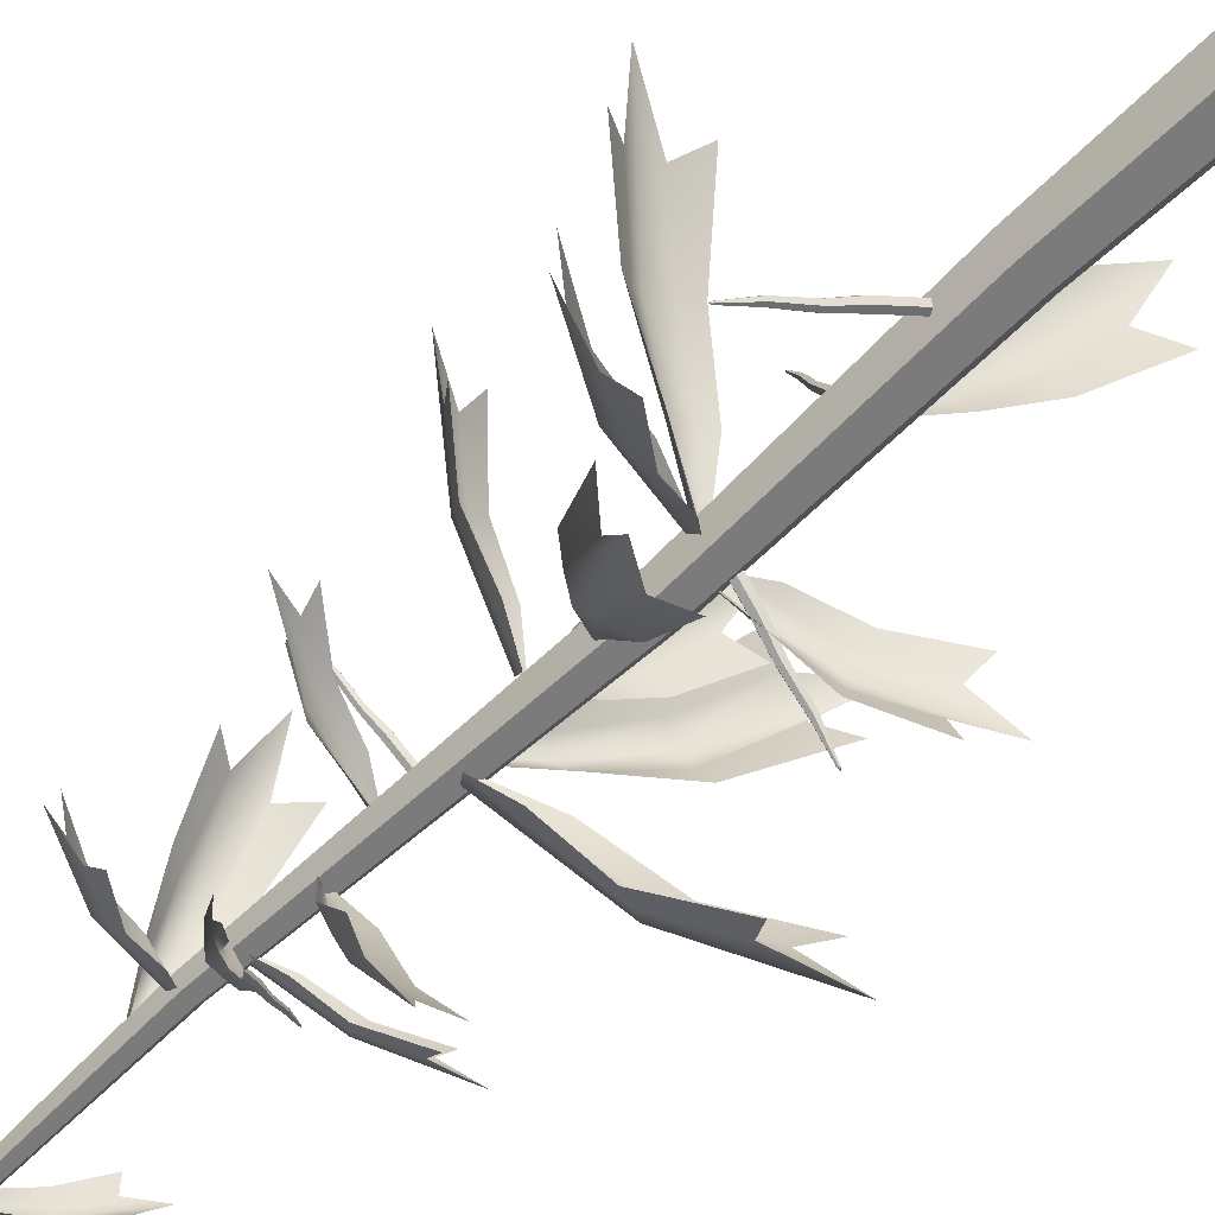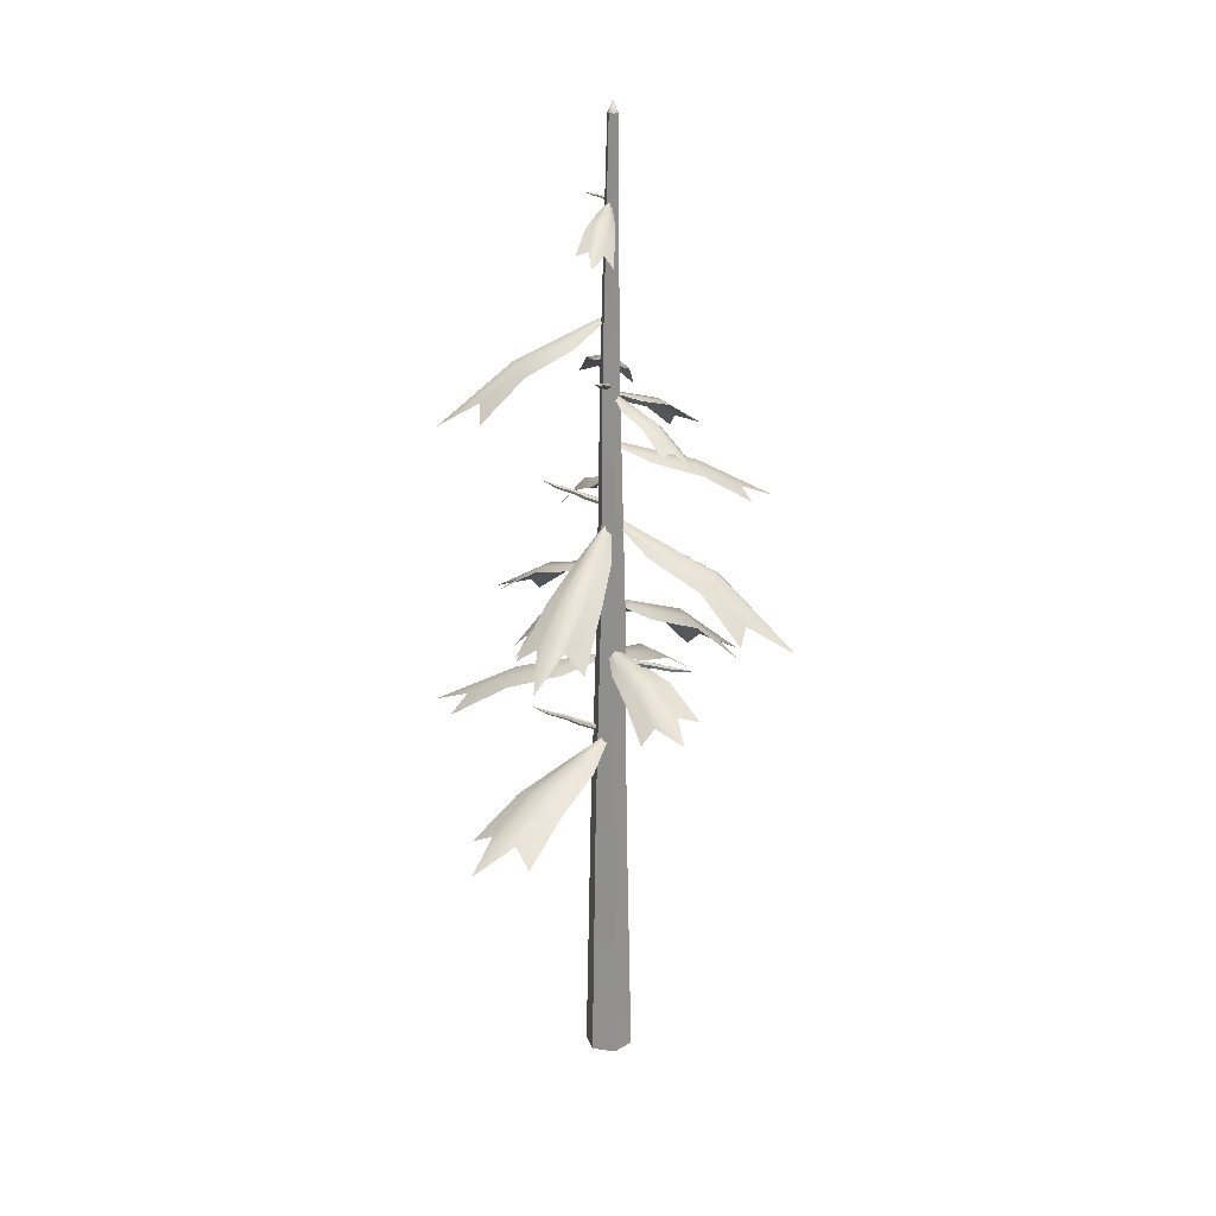
<metadata>
{"format":"obj","ext":"obj","renderer":"f3d","projection":"perspective","resolution":1024,"background":"white","views":[{"elev":-59.2,"azim":-45.1,"up":"+Z"},{"elev":21.8,"azim":74.4,"up":"+Y"}]}
</metadata>
<code>
g default
v -349.6 159.9 24.53
v -350.6 158 24.53
v -351.8 157.5 26.21
v -351.9 158.7 27.88
v -350.9 160.6 27.88
v -349.7 161.1 26.21
v -368.4 171 15.49
v -369.2 169.5 15.49
v -370.1 169.1 16.8
v -370.2 170.1 18.12
v -369.4 171.5 18.12
v -368.5 172 16.8
v -350.8 159.3 26.21
v -360.3 165.9 19.2
v -361.4 164 19.2
v -362.5 163.5 20.88
v -362.6 164.7 22.55
v -361.6 166.6 22.55
v -360.4 167.1 20.88
v -378.9 176.2 10.68
v -379.6 175 10.68
v -380.3 174.7 11.76
v -380.4 175.5 12.84
v -379.7 176.7 12.84
v -379 177 11.76
v -388.1 181.8 6.85
v -388.3 181.4 6.85
v -389.4 182.3 6.677
v -388.6 181.3 7.214
v -388.6 181.6 7.578
v -388.4 182 7.578
v -388.1 182.1 7.214
v -334.8 229 30.83
v -334.8 226.9 30.5
v -335.9 226.1 28.92
v -337.1 227.4 27.66
v -337.1 229.4 27.99
v -336 230.3 29.57
v -316.5 232.1 16.24
v -316.5 230.5 15.98
v -317.4 229.8 14.73
v -318.3 230.8 13.74
v -318.3 232.5 14
v -317.4 233.1 15.25
v -335.9 228.2 29.25
v -324.3 230.5 22.68
v -324.3 228.4 22.36
v -325.4 227.6 20.78
v -326.5 228.8 19.52
v -326.6 230.9 19.84
v -325.5 231.7 21.43
v -306.7 233 8.229
v -306.7 231.6 8.02
v -307.4 231.1 7
v -308.1 231.9 6.189
v -308.2 233.2 6.399
v -307.5 233.8 7.419
v -298.2 234.7 0.7433
v -298.2 234.2 0.6726
v -297.4 234.6 -0.4209
v -298.5 234 0.3287
v -298.7 234.3 0.05542
v -298.7 234.8 0.1261
v -298.5 235 0.4701
v -344.1 189.2 36.47
v -343.6 187.8 37.06
v -342.1 187.5 37.19
v -341 188.5 36.73
v -341.5 189.9 36.14
v -343 190.3 36
v -343.7 196.6 52.46
v -343.4 195.5 52.93
v -342.2 195.3 53.04
v -341.3 196.1 52.67
v -341.7 197.2 52.21
v -342.9 197.5 52.1
v -342.5 188.9 36.6
v -344 193.2 45.64
v -343.5 191.8 46.23
v -342 191.4 46.36
v -340.9 192.5 45.9
v -341.4 193.9 45.31
v -342.9 194.2 45.18
v -343.3 200 61.29
v -343.1 199.1 61.67
v -342.1 198.9 61.76
v -341.4 199.6 61.46
v -341.7 200.5 61.08
v -342.6 200.7 60.99
v -342.8 203.8 68.92
v -342.7 203.5 69.05
v -342.4 204.2 69.88
v -342.4 203.5 69.08
v -342.1 203.7 68.98
v -342.2 204 68.85
v -342.6 204.1 68.82
v -337.1 373.2 32.37
v -336.9 371.9 32.77
v -336.2 371.1 32.01
v -335.7 371.5 30.84
v -335.9 372.7 30.44
v -336.6 373.6 31.2
v -324.3 377.4 38.69
v -324.2 376.5 39.01
v -323.7 375.8 38.41
v -323.3 376.1 37.49
v -323.4 377.1 37.18
v -324 377.7 37.78
v -336.4 372.3 31.61
v -329.9 375.4 36.13
v -329.7 374.2 36.53
v -329 373.3 35.77
v -328.6 373.7 34.6
v -328.7 375 34.2
v -329.4 375.8 34.96
v -317.4 379.2 42.23
v -317.3 378.4 42.49
v -316.9 377.8 42
v -316.6 378.1 41.25
v -316.7 378.9 40.99
v -317.1 379.5 41.48
v -311.1 381.3 44.94
v -311.1 381 45.03
v -310.2 381.3 45.16
v -310.9 380.8 44.86
v -310.8 380.9 44.61
v -310.8 381.2 44.52
v -311 381.4 44.69
v -344.4 311.4 30.67
v -344.7 309.8 30.6
v -343.9 308.8 31.69
v -342.9 309.4 32.86
v -342.7 311.1 32.93
v -343.4 312.1 31.84
v -358.7 313.3 42.37
v -358.9 312 42.31
v -358.3 311.3 43.17
v -357.6 311.8 44.09
v -357.4 313.1 44.15
v -358 313.8 43.29
v -343.7 310.4 31.77
v -352.7 312.3 37.16
v -352.9 310.6 37.08
v -352.2 309.7 38.17
v -351.2 310.3 39.34
v -350.9 311.9 39.42
v -351.7 312.9 38.32
v -366.5 313.7 48.65
v -366.6 312.6 48.61
v -366.2 312 49.31
v -365.5 312.4 50.06
v -365.4 313.5 50.11
v -365.9 314.1 49.41
v -373.1 314.7 54.68
v -373.2 314.3 54.66
v -373.8 314.5 55.57
v -373 314.1 54.9
v -372.8 314.2 55.15
v -372.7 314.6 55.17
v -372.9 314.8 54.93
v -339 463.3 29.66
v -339.1 462.5 29.62
v -338.7 462 30.17
v -338.2 462.3 30.75
v -338.1 463.1 30.79
v -338.5 463.6 30.25
v -344.3 464 34.09
v -344.4 463.4 34.06
v -344.1 463 34.49
v -343.7 463.3 34.95
v -343.6 463.9 34.98
v -343.9 464.3 34.55
v -338.6 462.8 30.21
v -342.1 463.6 32.1
v -342.2 462.8 32.06
v -341.8 462.3 32.61
v -341.3 462.6 33.19
v -341.2 463.4 33.23
v -341.6 463.9 32.68
v -347.2 464.1 36.47
v -347.3 463.6 36.45
v -347.1 463.3 36.8
v -346.8 463.5 37.17
v -346.7 464 37.2
v -346.9 464.3 36.85
v -349.7 464.5 38.8
v -349.7 464.3 38.79
v -349.9 464.4 39.16
v -349.6 464.2 38.91
v -349.5 464.3 39.03
v -349.5 464.5 39.04
v -349.6 464.6 38.92
v -337 -2.381 18.47
v -349.6 -2.381 18.47
v -355.9 -2.381 29.43
v -349.6 -2.381 40.39
v -337 -2.381 40.39
v -330.6 -2.381 29.43
v -334.9 247.8 22.83
v -342.5 247.8 22.83
v -346.4 247.8 29.43
v -342.5 247.8 36.04
v -334.9 247.8 36.04
v -331.1 247.8 29.43
v -343.3 -2.381 29.43
v -338.4 139.4 21.05
v -348.1 139.4 21.05
v -353 139.4 29.43
v -348.1 139.4 37.82
v -338.4 139.4 37.82
v -333.6 139.4 29.43
v -338.9 382.1 25.24
v -343.7 382.1 25.24
v -346.2 382.1 29.43
v -343.7 382.1 33.62
v -338.9 382.1 33.62
v -336.5 382.1 29.43
v -334.8 503 27.05
v -337.6 503 27.05
v -336.2 508.8 29.43
v -338.9 503 29.43
v -337.6 503 31.81
v -334.8 503 31.81
v -333.4 503 29.43
g stem1
f 14 15 8 7
f 15 16 9 8
f 16 17 10 9
f 17 18 11 10
f 18 19 12 11
f 19 14 7 12
f 2 1 13
f 3 2 13
f 4 3 13
f 5 4 13
f 6 5 13
f 1 6 13
f 26 27 28
f 27 29 28
f 29 30 28
f 30 31 28
f 31 32 28
f 32 26 28
f 1 2 15 14
f 2 3 16 15
f 3 4 17 16
f 4 5 18 17
f 5 6 19 18
f 6 1 14 19
f 7 8 21 20
f 8 9 22 21
f 9 10 23 22
f 10 11 24 23
f 11 12 25 24
f 12 7 20 25
f 20 21 27 26
f 21 22 29 27
f 22 23 30 29
f 23 24 31 30
f 24 25 32 31
f 25 20 26 32
f 46 47 40 39
f 47 48 41 40
f 48 49 42 41
f 49 50 43 42
f 50 51 44 43
f 51 46 39 44
f 34 33 45
f 35 34 45
f 36 35 45
f 37 36 45
f 38 37 45
f 33 38 45
f 58 59 60
f 59 61 60
f 61 62 60
f 62 63 60
f 63 64 60
f 64 58 60
f 33 34 47 46
f 34 35 48 47
f 35 36 49 48
f 36 37 50 49
f 37 38 51 50
f 38 33 46 51
f 39 40 53 52
f 40 41 54 53
f 41 42 55 54
f 42 43 56 55
f 43 44 57 56
f 44 39 52 57
f 52 53 59 58
f 53 54 61 59
f 54 55 62 61
f 55 56 63 62
f 56 57 64 63
f 57 52 58 64
f 78 79 72 71
f 79 80 73 72
f 80 81 74 73
f 81 82 75 74
f 82 83 76 75
f 83 78 71 76
f 66 65 77
f 67 66 77
f 68 67 77
f 69 68 77
f 70 69 77
f 65 70 77
f 90 91 92
f 91 93 92
f 93 94 92
f 94 95 92
f 95 96 92
f 96 90 92
f 65 66 79 78
f 66 67 80 79
f 67 68 81 80
f 68 69 82 81
f 69 70 83 82
f 70 65 78 83
f 71 72 85 84
f 72 73 86 85
f 73 74 87 86
f 74 75 88 87
f 75 76 89 88
f 76 71 84 89
f 84 85 91 90
f 85 86 93 91
f 86 87 94 93
f 87 88 95 94
f 88 89 96 95
f 89 84 90 96
f 110 111 104 103
f 111 112 105 104
f 112 113 106 105
f 113 114 107 106
f 114 115 108 107
f 115 110 103 108
f 98 97 109
f 99 98 109
f 100 99 109
f 101 100 109
f 102 101 109
f 97 102 109
f 122 123 124
f 123 125 124
f 125 126 124
f 126 127 124
f 127 128 124
f 128 122 124
f 97 98 111 110
f 98 99 112 111
f 99 100 113 112
f 100 101 114 113
f 101 102 115 114
f 102 97 110 115
f 103 104 117 116
f 104 105 118 117
f 105 106 119 118
f 106 107 120 119
f 107 108 121 120
f 108 103 116 121
f 116 117 123 122
f 117 118 125 123
f 118 119 126 125
f 119 120 127 126
f 120 121 128 127
f 121 116 122 128
f 142 143 136 135
f 143 144 137 136
f 144 145 138 137
f 145 146 139 138
f 146 147 140 139
f 147 142 135 140
f 130 129 141
f 131 130 141
f 132 131 141
f 133 132 141
f 134 133 141
f 129 134 141
f 154 155 156
f 155 157 156
f 157 158 156
f 158 159 156
f 159 160 156
f 160 154 156
f 129 130 143 142
f 130 131 144 143
f 131 132 145 144
f 132 133 146 145
f 133 134 147 146
f 134 129 142 147
f 135 136 149 148
f 136 137 150 149
f 137 138 151 150
f 138 139 152 151
f 139 140 153 152
f 140 135 148 153
f 148 149 155 154
f 149 150 157 155
f 150 151 158 157
f 151 152 159 158
f 152 153 160 159
f 153 148 154 160
f 174 175 168 167
f 175 176 169 168
f 176 177 170 169
f 177 178 171 170
f 178 179 172 171
f 179 174 167 172
f 162 161 173
f 163 162 173
f 164 163 173
f 165 164 173
f 166 165 173
f 161 166 173
f 186 187 188
f 187 189 188
f 189 190 188
f 190 191 188
f 191 192 188
f 192 186 188
f 161 162 175 174
f 162 163 176 175
f 163 164 177 176
f 164 165 178 177
f 165 166 179 178
f 166 161 174 179
f 167 168 181 180
f 168 169 182 181
f 169 170 183 182
f 170 171 184 183
f 171 172 185 184
f 172 167 180 185
f 180 181 187 186
f 181 182 189 187
f 182 183 190 189
f 183 184 191 190
f 184 185 192 191
f 185 180 186 192
f 206 207 200 199
f 207 208 201 200
f 208 209 202 201
f 209 210 203 202
f 210 211 204 203
f 211 206 199 204
f 194 193 205
f 195 194 205
f 196 195 205
f 197 196 205
f 198 197 205
f 193 198 205
f 218 219 220
f 219 221 220
f 221 222 220
f 222 223 220
f 223 224 220
f 224 218 220
f 193 194 207 206
f 194 195 208 207
f 195 196 209 208
f 196 197 210 209
f 197 198 211 210
f 198 193 206 211
f 199 200 213 212
f 200 201 214 213
f 201 202 215 214
f 202 203 216 215
f 203 204 217 216
f 204 199 212 217
f 212 213 219 218
f 213 214 221 219
f 214 215 222 221
f 215 216 223 222
f 216 217 224 223
f 217 212 218 224
g default
v -334.8 183.3 32.52
v -335.4 183.3 32.91
v -336.6 185.7 34.57
v -338.6 183.3 34.92
v -339.2 183.3 35.29
v -318.5 173.9 44.24
v -321.3 177 47.14
v -326 179.4 51.09
v -331.6 177 53.74
v -335.7 173.9 55.24
v -297.8 164.6 65.26
v -304.1 167.7 70.42
v -310.5 170.1 75.41
v -317.6 167.7 79.09
v -325 164.6 82.6
v -277.4 145.9 88.49
v -290.2 153.6 92.14
v -284.5 143.2 115.9
v -303.8 153.6 100.8
v -313 147.6 109
v -344.6 256.2 27.67
v -344 256.2 27.35
v -343.3 259.1 25.5
v -341.3 256.2 25.64
v -340.8 256.2 25.31
v -359.9 244.3 15.12
v -357.9 247.9 12.08
v -354 250.7 8.277
v -348.8 247.9 6.461
v -344.8 244.3 5.746
v -380.2 232 -7.405
v -375 235.6 -12.37
v -369.7 238.5 -17.05
v -363.1 235.6 -19.75
v -356.4 232 -22.18
v -394.2 207.6 -29.18
v -383.2 217 -32.45
v -389.6 203.6 -56.05
v -371.3 217 -39.84
v -362.9 209.7 -46.51
v -336.9 234.3 27.71
v -336.8 234.1 28.26
v -335.9 235.9 30.12
v -336.3 233.4 31.11
v -336.2 233.3 31.64
v -325.4 229.6 17.96
v -324 231.5 21.46
v -322.4 232.4 26.57
v -322.1 229.1 30.82
v -322.3 225.5 33.58
v -306.4 225.7 8.069
v -304.4 226.8 14.77
v -302.5 227.4 21.36
v -302 223.6 27.08
v -301.6 219.3 32.68
v -286.2 211.6 -1.747
v -286.7 215.3 10.12
v -269.7 207 11.46
v -284.3 212 22.43
v -281.4 204.7 30.22
v -342.7 322.4 32.38
v -342.7 322.5 32.02
v -343.3 324.3 31.56
v -343 323 30.16
v -343.1 323.1 29.81
v -352.6 316 36.39
v -353.5 318.4 35.08
v -354.4 320.8 32.5
v -354.5 320 28.96
v -354.3 318.6 26.2
v -368.4 310 40.82
v -369.6 313 37.41
v -370.8 315.6 33.87
v -371 315.1 29.37
v -371.1 314.1 24.75
v -385.3 296.7 44.13
v -384.2 303.1 38.63
v -397.9 298.1 35.22
v -385.6 305.2 30.6
v -387.6 303 23.73
v -342.5 340.8 26.33
v -341.9 340.8 26.3
v -340.3 342.9 25.56
v -338.7 340.8 26.14
v -338.1 340.8 26.12
v -349.6 332.7 10.63
v -346.4 335.4 9.625
v -341.2 337.4 8.709
v -335.9 335.4 9.123
v -332.1 332.7 9.793
v -356.1 324.7 -13.9
v -349.2 327.4 -15.08
v -342.3 329.4 -16.07
v -335.4 327.4 -15.74
v -328.4 324.7 -15.22
v -361.4 308.7 -39.98
v -350.3 315.3 -37.22
v -344.3 306.3 -57.36
v -336.5 315.3 -37.88
v -326.1 310.2 -40.05
v -337.3 403.5 34.11
v -337.9 403.5 34.13
v -339.2 406 35.18
v -340.7 403.5 34.22
v -341.2 403.5 34.24
v -331.3 393.2 50.05
v -334.1 396.3 51.43
v -338.6 398.8 52.59
v -343.3 396.3 51.74
v -346.5 393.2 50.57
v -325.8 382.7 75.5
v -331.8 385.8 76.99
v -337.8 388.2 78.2
v -343.8 385.8 77.4
v -349.9 382.7 76.32
v -324.6 361.7 97.76
v -334.3 369.8 95.47
v -339.6 358.3 115.8
v -346.3 369.8 95.88
v -355.4 363.5 97.28
v -343 384.6 30.82
v -342.9 384.5 30.36
v -342.8 386 28.58
v -342.1 383.9 28.01
v -341.9 383.8 27.56
v -355.8 380.6 33.14
v -355.4 382.3 29.93
v -354.3 383.1 25.44
v -352.7 380.2 22.17
v -351.4 377.1 20.2
v -374.2 377.3 32.41
v -372.8 378.2 26.54
v -371.4 378.7 20.83
v -369.3 375.5 16.33
v -367.2 371.7 12
v -393.4 365.1 31.08
v -388 368.3 22.42
v -400.1 361.2 14.17
v -384.5 365.5 12.21
v -383.4 359.2 5.158
v -336.8 460.4 29.79
v -336.9 460.5 30.08
v -336.6 462 30.68
v -337.4 460.9 31.6
v -337.5 461 31.89
v -327.6 454.8 31.04
v -327.5 457 32.4
v -327.9 459 34.74
v -329.4 458.3 37.4
v -330.7 457.1 39.36
v -314 449.7 34.51
v -314.5 452.3 37.59
v -315.2 454.5 40.71
v -316.9 454.1 44.15
v -318.8 453.3 47.64
v -299.9 438.3 39.29
v -303.1 443.8 42.92
v -294.3 439.5 51.33
v -305.5 445.6 49.48
v -306.9 443.7 55.5
v -342.9 226.4 33.53
v -343.4 226.4 33.09
v -345.4 228.8 32.54
v -346.4 226.4 30.78
v -346.9 226.4 30.35
v -348.6 217 52.74
v -352.2 220 51.13
v -357.5 222.4 47.95
v -361.9 220 43.54
v -364.6 217 40.09
v -361.7 207.7 79.19
v -368.6 210.7 74.98
v -375.4 213.1 70.6
v -381.3 210.7 65.01
v -387 207.7 59.25
v -376.9 189 106.1
v -384.6 196.7 95.22
v -405.2 186.3 108.4
v -397.2 196.7 85.25
v -408 190.7 79.24
v -341.5 299.3 22.74
v -341 299.3 23.14
v -339 302.1 23.25
v -338.5 299.3 25.18
v -338 299.3 25.56
v -334.7 287.3 4.111
v -331.1 291 5.063
v -326.2 293.8 7.513
v -322.8 291 11.78
v -320.9 287.3 15.31
v -320 275.1 -22.4
v -313.6 278.7 -19.14
v -307.5 281.5 -15.64
v -302.8 278.7 -10.31
v -298.3 275.1 -4.74
v -304 250.6 -42.83
v -297.3 260 -33.45
v -277.1 246.7 -47.22
v -286.4 260 -24.62
v -277.4 252.8 -18.93
v -339 277.3 29.96
v -339.5 277.2 30.24
v -341 279 31.73
v -342 276.5 31.7
v -342.5 276.3 31.97
v -326 272.7 37.68
v -328.9 274.6 40.16
v -333.2 275.5 43.32
v -337.1 272.1 44.96
v -339.8 268.5 45.67
v -310.5 268.8 52.33
v -316.1 269.9 56.46
v -321.8 270.4 60.38
v -327 266.7 62.76
v -332.2 262.3 64.93
v -294.6 254.7 68.2
v -305.9 258.3 71.69
v -301.7 250.1 88.13
v -316.8 255.1 77.99
v -323.2 247.7 83.29
v -345.3 365.5 26.08
v -345 365.6 25.9
v -344.8 367.3 25.18
v -343.3 366 25
v -343 366.1 24.83
v -352.4 359 18.03
v -351.4 361.5 16.75
v -349.3 363.8 15
v -346 363.1 13.79
v -343.3 361.6 13.09
v -361.7 353 4.531
v -358.9 356 2.24
v -355.9 358.6 0.02176
v -351.7 358.1 -1.654
v -347.4 357.2 -3.255
v -370.4 339.7 -10.36
v -364.8 346.2 -11.14
v -366.1 341.2 -25.21
v -357.7 348.3 -15.03
v -351.9 346.1 -19.26
v -348.3 226.4 29.02
v -347.9 226.4 28.43
v -347.5 228.8 26.45
v -345.8 226.4 25.34
v -345.4 226.4 24.76
v -367.9 217 24.74
v -366.5 220 20.99
v -363.8 222.4 15.48
v -359.7 220 10.84
v -356.5 217 7.807
v -395.2 207.7 13.68
v -391.6 210.7 6.453
v -387.7 213.1 -0.6525
v -382.6 210.7 -6.893
v -377.2 207.7 -13.01
v -423.3 189 0.4945
v -412.9 196.7 -7.96
v -427.6 186.3 -27.54
v -403.9 196.7 -21.31
v -398.7 190.7 -32.49
v -337.4 299.3 29.6
v -337.8 299.3 30.12
v -337.7 302.1 32.11
v -339.6 299.3 32.78
v -340 299.3 33.28
v -318.3 287.3 35.02
v -319 291 38.62
v -321.1 293.8 43.67
v -325.1 291 47.38
v -328.5 287.3 49.62
v -290.8 275.1 47.64
v -293.6 278.7 54.25
v -296.6 281.5 60.67
v -301.6 278.7 65.76
v -306.8 275.1 70.66
v -269.2 250.6 62.04
v -278.1 260 69.44
v -262.9 246.7 88.55
v -286.1 260 80.94
v -291.1 252.8 90.37
v -344.4 277.3 32.6
v -344.8 277.2 32.14
v -346.4 279 30.81
v -346.4 276.5 29.75
v -346.7 276.3 29.29
v -351.2 272.7 46.13
v -353.9 274.6 43.49
v -357.3 275.5 39.42
v -359.3 272.1 35.62
v -360.2 268.5 33.02
v -364.6 268.8 62.74
v -369.2 269.9 57.4
v -373.5 270.4 52.09
v -376.2 266.7 47.06
v -378.8 262.3 42.06
v -379.2 254.7 79.77
v -383.6 258.3 68.72
v -399.7 250.1 74.21
v -390.7 255.1 58.38
v -396.4 247.7 52.37
v -341 365.5 26.04
v -340.8 365.6 26.35
v -340.1 367.3 26.52
v -339.8 366 27.93
v -339.6 366.1 28.23
v -333.5 359 18.42
v -332.2 361.5 19.27
v -330.3 363.8 21.26
v -328.8 363.1 24.48
v -327.9 361.6 27.1
v -320.8 353 8.067
v -318.3 356 10.71
v -315.9 358.6 13.51
v -313.9 358.1 17.55
v -311.9 357.2 21.76
v -306.6 339.7 -1.68
v -305.4 346.2 3.787
v -291.4 341.2 1.475
v -301 348.3 10.63
v -296.3 346.1 16.11
g green1_pPlane6
f 225 226 231 230
f 226 227 232 231
f 227 228 233 232
f 228 229 234 233
f 230 231 236 235
f 231 232 237 236
f 232 233 238 237
f 233 234 239 238
f 235 236 241 240
f 236 237 242 241
f 237 238 243 242
f 238 239 244 243
f 245 246 251 250
f 246 247 252 251
f 247 248 253 252
f 248 249 254 253
f 250 251 256 255
f 251 252 257 256
f 252 253 258 257
f 253 254 259 258
f 255 256 261 260
f 256 257 262 261
f 257 258 263 262
f 258 259 264 263
f 265 266 271 270
f 266 267 272 271
f 267 268 273 272
f 268 269 274 273
f 270 271 276 275
f 271 272 277 276
f 272 273 278 277
f 273 274 279 278
f 275 276 281 280
f 276 277 282 281
f 277 278 283 282
f 278 279 284 283
f 285 286 291 290
f 286 287 292 291
f 287 288 293 292
f 288 289 294 293
f 290 291 296 295
f 291 292 297 296
f 292 293 298 297
f 293 294 299 298
f 295 296 301 300
f 296 297 302 301
f 297 298 303 302
f 298 299 304 303
f 305 306 311 310
f 306 307 312 311
f 307 308 313 312
f 308 309 314 313
f 310 311 316 315
f 311 312 317 316
f 312 313 318 317
f 313 314 319 318
f 315 316 321 320
f 316 317 322 321
f 317 318 323 322
f 318 319 324 323
f 325 326 331 330
f 326 327 332 331
f 327 328 333 332
f 328 329 334 333
f 330 331 336 335
f 331 332 337 336
f 332 333 338 337
f 333 334 339 338
f 335 336 341 340
f 336 337 342 341
f 337 338 343 342
f 338 339 344 343
f 345 346 351 350
f 346 347 352 351
f 347 348 353 352
f 348 349 354 353
f 350 351 356 355
f 351 352 357 356
f 352 353 358 357
f 353 354 359 358
f 355 356 361 360
f 356 357 362 361
f 357 358 363 362
f 358 359 364 363
f 365 366 371 370
f 366 367 372 371
f 367 368 373 372
f 368 369 374 373
f 370 371 376 375
f 371 372 377 376
f 372 373 378 377
f 373 374 379 378
f 375 376 381 380
f 376 377 382 381
f 377 378 383 382
f 378 379 384 383
f 385 386 391 390
f 386 387 392 391
f 387 388 393 392
f 388 389 394 393
f 390 391 396 395
f 391 392 397 396
f 392 393 398 397
f 393 394 399 398
f 395 396 401 400
f 396 397 402 401
f 397 398 403 402
f 398 399 404 403
f 405 406 411 410
f 406 407 412 411
f 407 408 413 412
f 408 409 414 413
f 410 411 416 415
f 411 412 417 416
f 412 413 418 417
f 413 414 419 418
f 415 416 421 420
f 416 417 422 421
f 417 418 423 422
f 418 419 424 423
f 425 426 431 430
f 426 427 432 431
f 427 428 433 432
f 428 429 434 433
f 430 431 436 435
f 431 432 437 436
f 432 433 438 437
f 433 434 439 438
f 435 436 441 440
f 436 437 442 441
f 437 438 443 442
f 438 439 444 443
f 445 446 451 450
f 446 447 452 451
f 447 448 453 452
f 448 449 454 453
f 450 451 456 455
f 451 452 457 456
f 452 453 458 457
f 453 454 459 458
f 455 456 461 460
f 456 457 462 461
f 457 458 463 462
f 458 459 464 463
f 465 466 471 470
f 466 467 472 471
f 467 468 473 472
f 468 469 474 473
f 470 471 476 475
f 471 472 477 476
f 472 473 478 477
f 473 474 479 478
f 475 476 481 480
f 476 477 482 481
f 477 478 483 482
f 478 479 484 483
f 485 486 491 490
f 486 487 492 491
f 487 488 493 492
f 488 489 494 493
f 490 491 496 495
f 491 492 497 496
f 492 493 498 497
f 493 494 499 498
f 495 496 501 500
f 496 497 502 501
f 497 498 503 502
f 498 499 504 503
f 505 506 511 510
f 506 507 512 511
f 507 508 513 512
f 508 509 514 513
f 510 511 516 515
f 511 512 517 516
f 512 513 518 517
f 513 514 519 518
f 515 516 521 520
f 516 517 522 521
f 517 518 523 522
f 518 519 524 523
f 525 526 531 530
f 526 527 532 531
f 527 528 533 532
f 528 529 534 533
f 530 531 536 535
f 531 532 537 536
f 532 533 538 537
f 533 534 539 538
f 535 536 541 540
f 536 537 542 541
f 537 538 543 542
f 538 539 544 543

</code>
